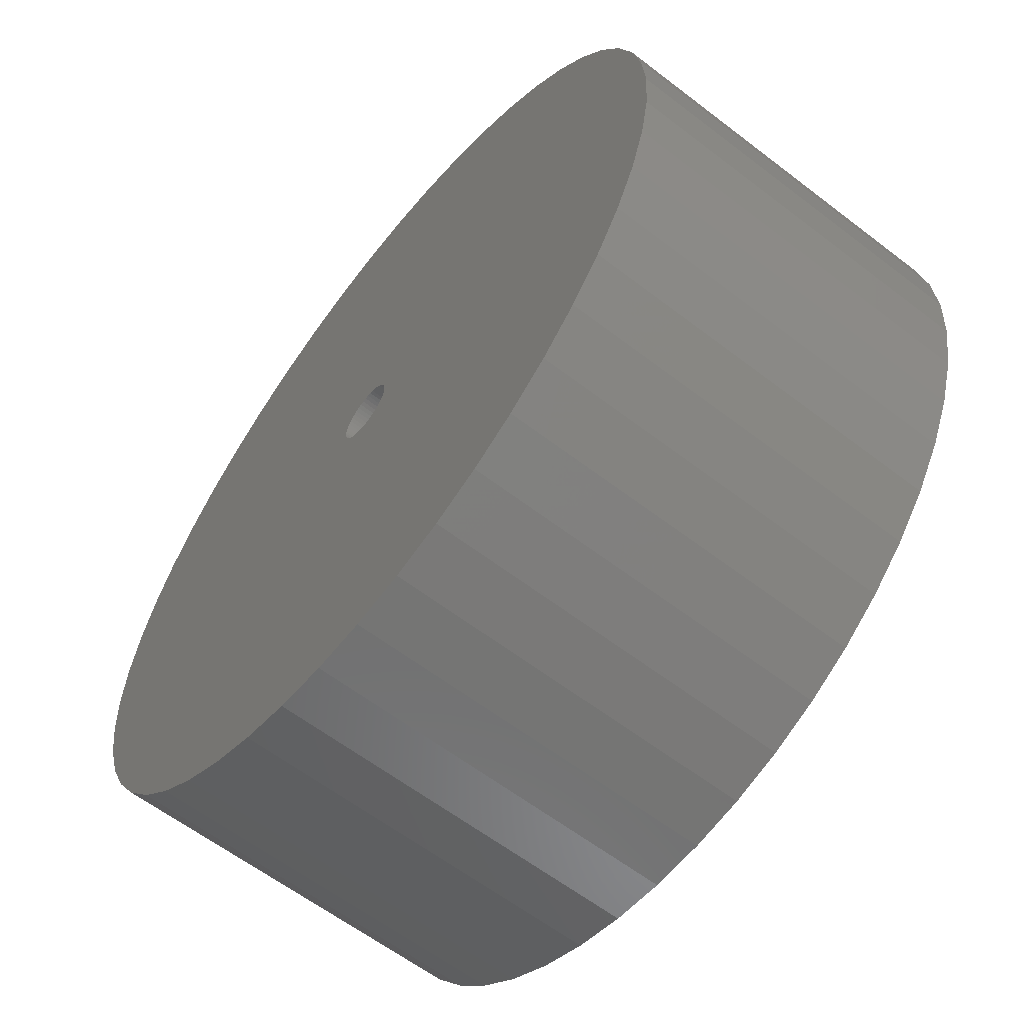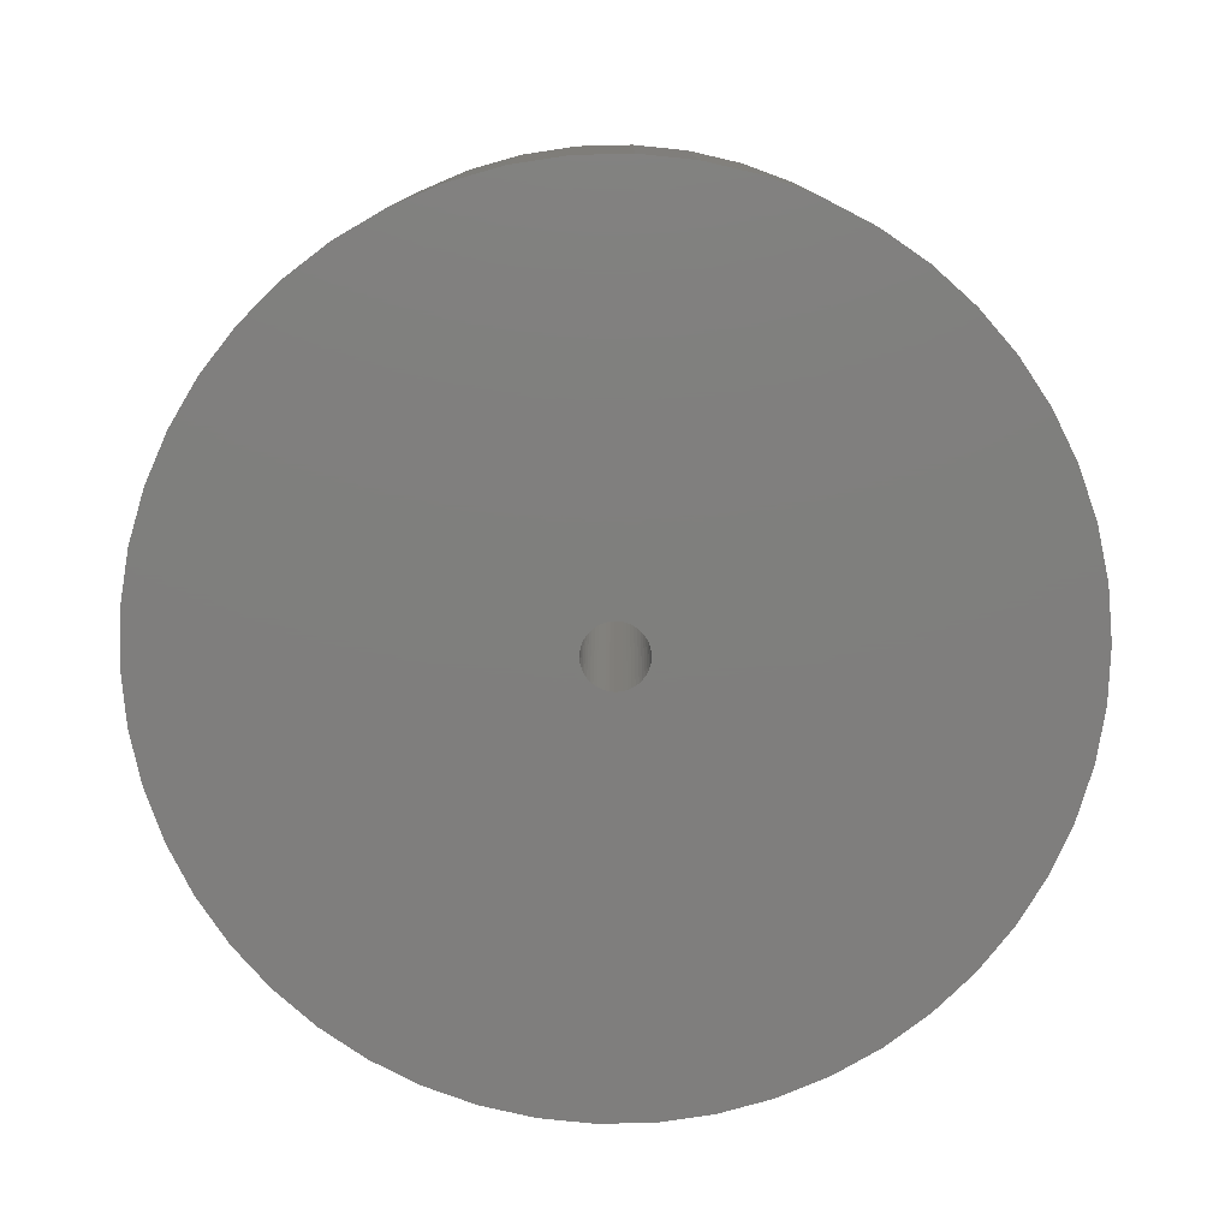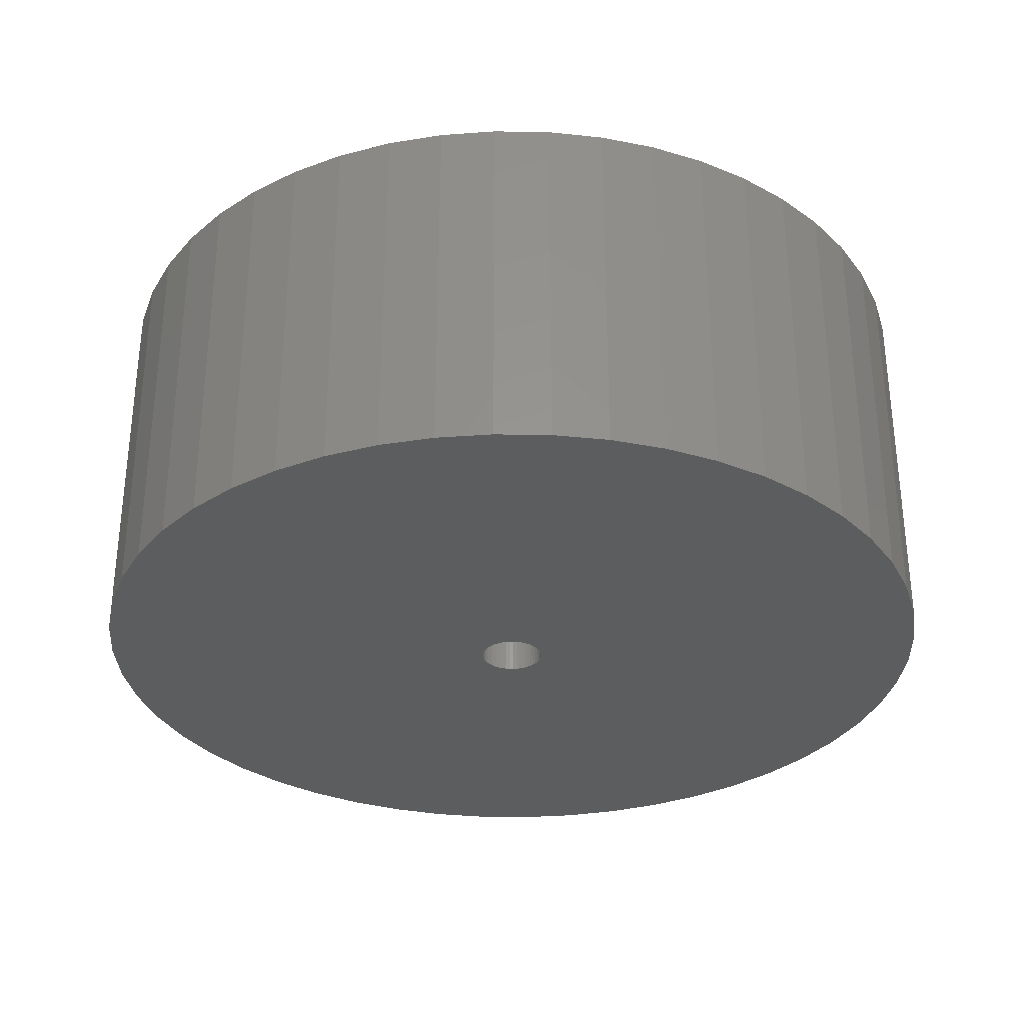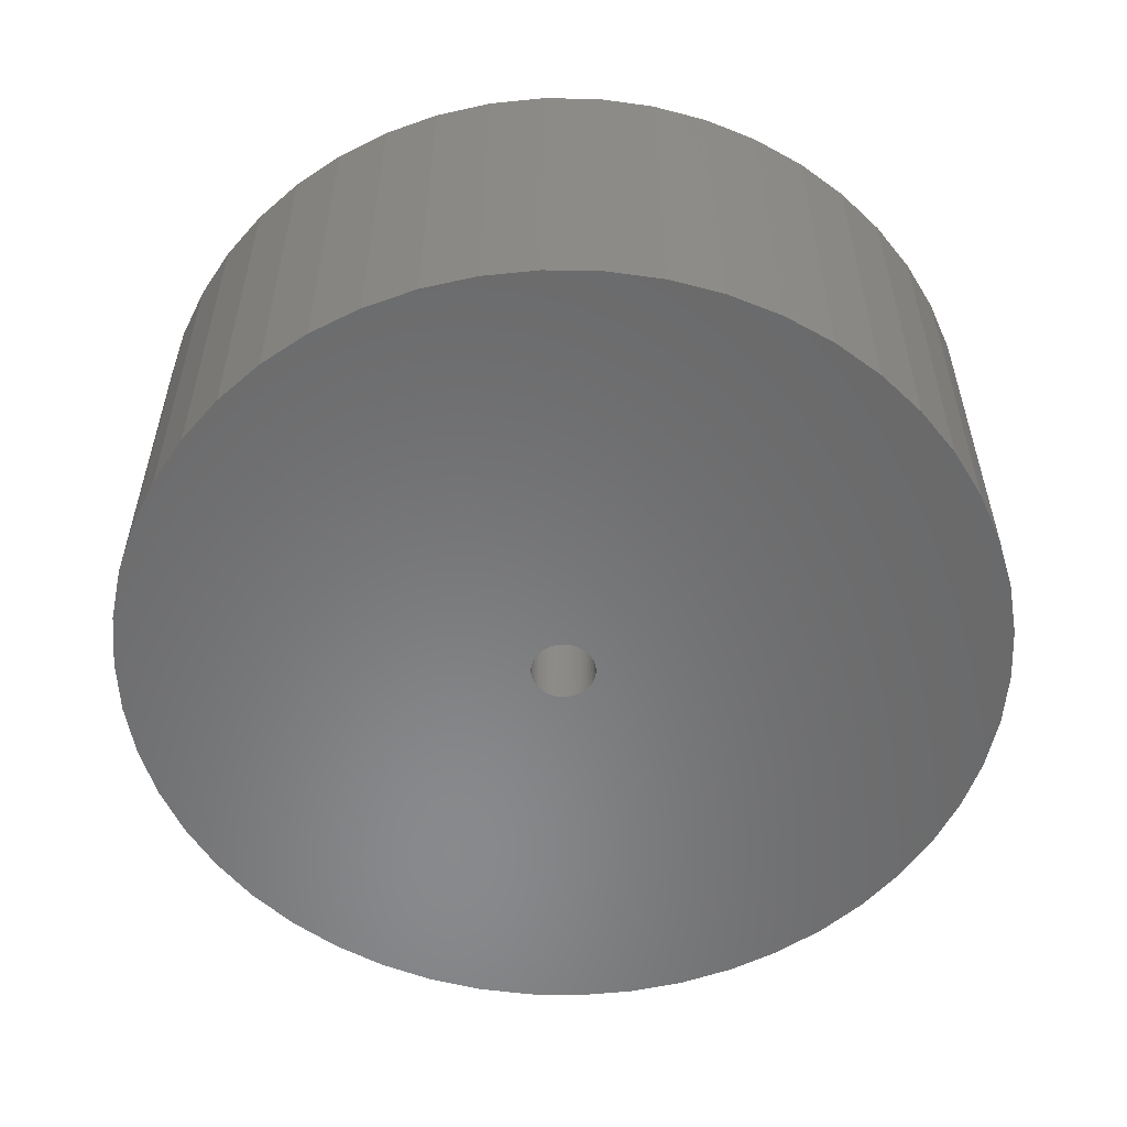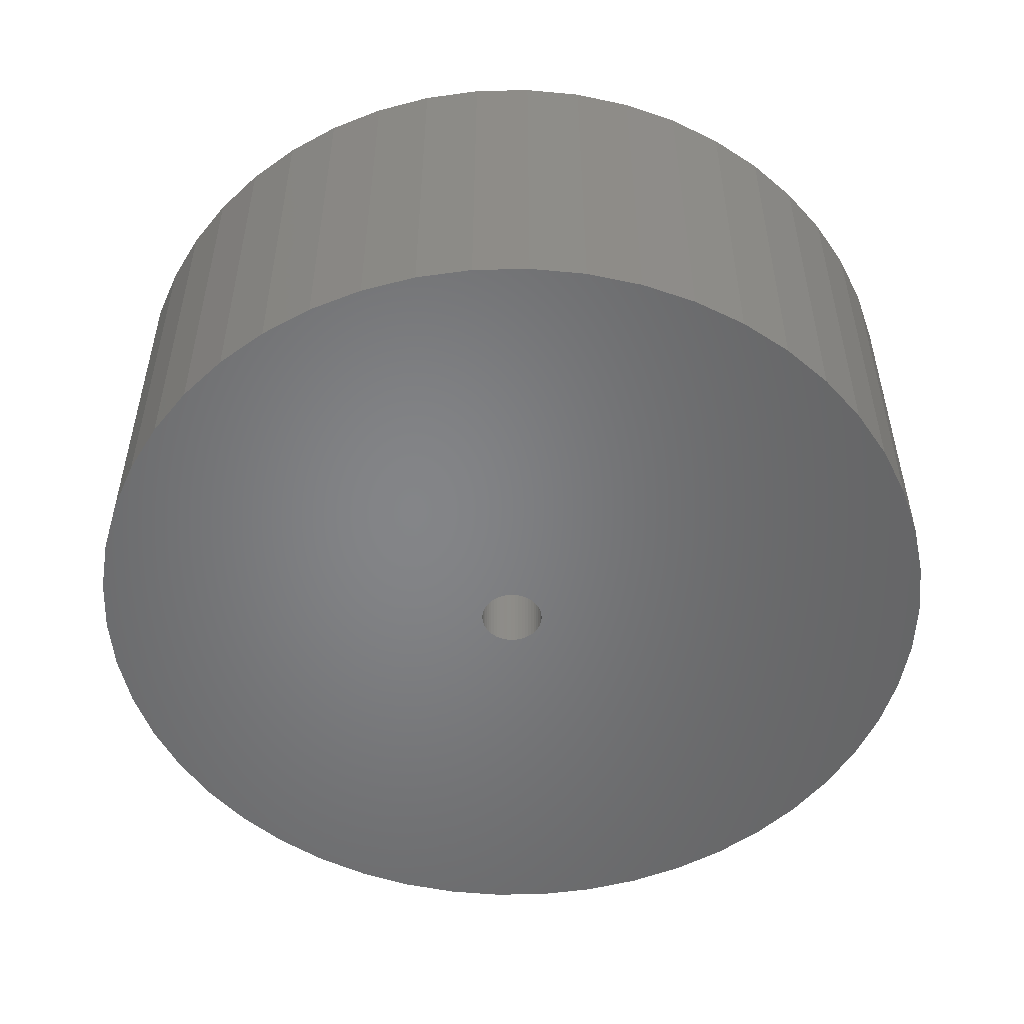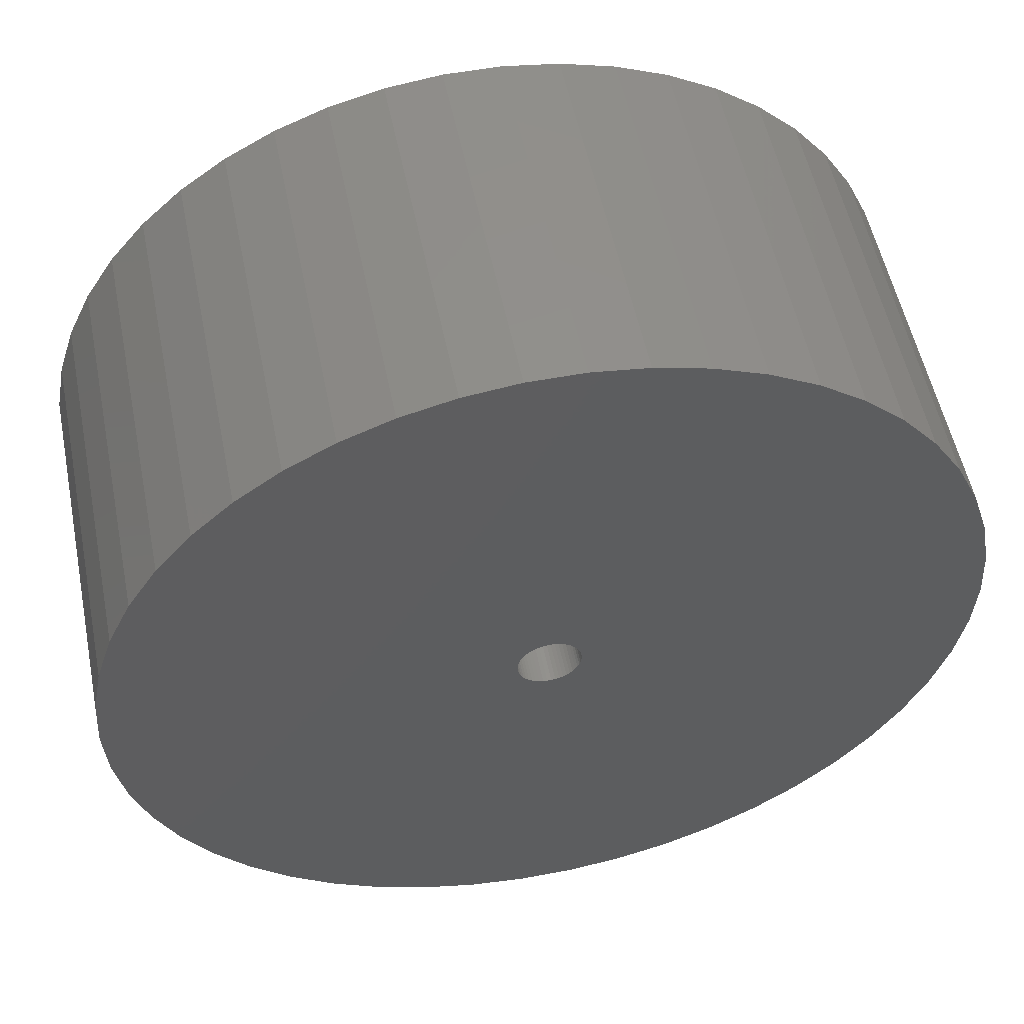
<metadata>
{"format":"stl","ext":"stl","renderer":"f3d","projection":"perspective","resolution":1024,"background":"white","views":[{"elev":-60.9,"azim":51.9,"up":"+Y"},{"elev":-78.7,"azim":8.6,"up":"+Z"},{"elev":-31.7,"azim":49.1,"up":"+Z"},{"elev":-55.6,"azim":-51.5,"up":"+Z"},{"elev":-52.2,"azim":59.0,"up":"+Z"},{"elev":53.8,"azim":168.6,"up":"+Y"}]}
</metadata>
<code>
# stl→obj: 200 verts, 400 faces
v 21.25 0 9
v 21.08 2.663 -9
v 21.08 2.663 9
v 21.25 0 -9
v -21.25 0 -9
v -21.08 2.663 9
v -21.08 2.663 -9
v -21.25 0 9
v 1.334 21.21 -9
v -1.334 21.21 9
v 1.334 21.21 9
v -1.334 21.21 -9
v -1.334 -21.21 -9
v 1.334 -21.21 9
v -1.334 -21.21 9
v 1.334 -21.21 -9
v 15.49 14.55 -9
v 13.55 16.37 9
v 15.49 14.55 9
v 13.55 16.37 -9
v -13.55 16.37 -9
v -15.49 14.55 9
v -13.55 16.37 9
v -15.49 14.55 -9
v -6.567 20.21 -9
v -9.048 19.23 9
v -6.567 20.21 9
v -9.048 19.23 -9
v 19.76 7.823 9
v 18.62 10.24 -9
v 18.62 10.24 9
v 19.76 7.823 -9
v 20.58 5.285 -9
v 20.58 5.285 9
v 17.19 12.49 -9
v 17.19 12.49 9
v 9.048 19.23 -9
v 6.567 20.21 9
v 9.048 19.23 9
v 6.567 20.21 -9
v 3.982 20.87 9
v 3.982 20.87 -9
v 11.39 17.94 9
v 11.39 17.94 -9
v -19.76 7.823 -9
v -18.62 10.24 9
v -18.62 10.24 -9
v -19.76 7.823 9
v -17.19 12.49 -9
v -17.19 12.49 9
v -20.58 5.285 -9
v -20.58 5.285 9
v -11.39 17.94 9
v -11.39 17.94 -9
v -3.982 20.87 9
v -3.982 20.87 -9
v 3.982 -20.87 9
v 3.982 -20.87 -9
v 9.048 -19.23 -9
v 11.39 -17.94 9
v 9.048 -19.23 9
v 11.39 -17.94 -9
v 1.55 0 9
v 1.538 0.1943 9
v 21.08 -2.663 9
v 1.501 0.3855 9
v 1.538 -0.1943 9
v 1.441 0.5706 9
v 20.58 -5.285 9
v 1.358 0.7467 9
v 1.501 -0.3855 9
v 1.254 0.9111 9
v 19.76 -7.823 9
v 1.13 1.061 9
v 1.441 -0.5706 9
v 0.988 1.194 9
v 18.62 -10.24 9
v 0.8305 1.309 9
v 1.358 -0.7467 9
v 0.66 1.402 9
v 17.19 -12.49 9
v 0.479 1.474 9
v 1.254 -0.9111 9
v 15.49 -14.55 9
v 0.2904 1.523 9
v 0.09732 1.547 9
v -0.09732 1.547 9
v -0.2904 1.523 9
v -0.479 1.474 9
v -0.66 1.402 9
v -0.8305 1.309 9
v -0.988 1.194 9
v -1.13 1.061 9
v -1.254 0.9111 9
v 1.13 -1.061 9
v 13.55 -16.37 9
v 0.988 -1.194 9
v 0.8305 -1.309 9
v 0.66 -1.402 9
v 6.567 -20.21 9
v 0.479 -1.474 9
v 0.2904 -1.523 9
v 0.09732 -1.547 9
v -0.09732 -1.547 9
v -0.2904 -1.523 9
v -3.982 -20.87 9
v -0.479 -1.474 9
v -6.567 -20.21 9
v -0.66 -1.402 9
v -9.048 -19.23 9
v -0.8305 -1.309 9
v -11.39 -17.94 9
v -0.988 -1.194 9
v -13.55 -16.37 9
v -1.13 -1.061 9
v -15.49 -14.55 9
v -1.254 -0.9111 9
v -17.19 -12.49 9
v -1.358 -0.7467 9
v -18.62 -10.24 9
v -1.441 -0.5706 9
v -19.76 -7.823 9
v -1.501 -0.3855 9
v -20.58 -5.285 9
v -1.538 -0.1943 9
v -21.08 -2.663 9
v -1.55 0 9
v -1.358 0.7467 9
v -1.441 0.5706 9
v -1.501 0.3855 9
v -1.538 0.1943 9
v 21.08 -2.663 -9
v 20.58 -5.285 -9
v 19.76 -7.823 -9
v -18.62 -10.24 -9
v -19.76 -7.823 -9
v 1.55 0 -9
v 1.538 -0.1943 -9
v 1.501 -0.3855 -9
v 1.538 0.1943 -9
v 1.441 -0.5706 -9
v 18.62 -10.24 -9
v 1.358 -0.7467 -9
v 17.19 -12.49 -9
v 1.501 0.3855 -9
v 1.254 -0.9111 -9
v 15.49 -14.55 -9
v 1.13 -1.061 -9
v 13.55 -16.37 -9
v 1.441 0.5706 -9
v 0.988 -1.194 -9
v 0.8305 -1.309 -9
v 1.358 0.7467 -9
v 0.66 -1.402 -9
v 6.567 -20.21 -9
v 0.479 -1.474 -9
v 1.254 0.9111 -9
v 0.2904 -1.523 -9
v 0.09732 -1.547 -9
v -0.09732 -1.547 -9
v -0.2904 -1.523 -9
v -3.982 -20.87 -9
v -0.479 -1.474 -9
v -6.567 -20.21 -9
v -0.66 -1.402 -9
v -9.048 -19.23 -9
v -0.8305 -1.309 -9
v -11.39 -17.94 -9
v -0.988 -1.194 -9
v -13.55 -16.37 -9
v -1.13 -1.061 -9
v -15.49 -14.55 -9
v -1.254 -0.9111 -9
v 1.13 1.061 -9
v 0.988 1.194 -9
v 0.8305 1.309 -9
v 0.66 1.402 -9
v 0.479 1.474 -9
v 0.2904 1.523 -9
v 0.09732 1.547 -9
v -0.09732 1.547 -9
v -0.2904 1.523 -9
v -0.479 1.474 -9
v -0.66 1.402 -9
v -0.8305 1.309 -9
v -0.988 1.194 -9
v -1.13 1.061 -9
v -1.254 0.9111 -9
v -1.358 0.7467 -9
v -1.441 0.5706 -9
v -1.501 0.3855 -9
v -1.538 0.1943 -9
v -1.55 0 -9
v -17.19 -12.49 -9
v -1.358 -0.7467 -9
v -1.441 -0.5706 -9
v -1.501 -0.3855 -9
v -20.58 -5.285 -9
v -1.538 -0.1943 -9
v -21.08 -2.663 -9
f 1 2 3
f 2 1 4
f 5 6 7
f 6 5 8
f 9 10 11
f 10 9 12
f 13 14 15
f 14 13 16
f 17 18 19
f 18 17 20
f 21 22 23
f 22 21 24
f 25 26 27
f 26 25 28
f 29 30 31
f 30 29 32
f 3 33 34
f 33 3 2
f 31 35 36
f 35 31 30
f 37 38 39
f 38 37 40
f 40 41 38
f 41 40 42
f 20 43 18
f 43 20 44
f 45 46 47
f 46 45 48
f 49 22 24
f 22 49 50
f 51 48 45
f 48 51 52
f 28 53 26
f 53 28 54
f 12 55 10
f 55 12 56
f 16 57 14
f 57 16 58
f 59 60 61
f 60 59 62
f 34 32 29
f 32 34 33
f 36 17 19
f 17 36 35
f 42 11 41
f 11 42 9
f 44 39 43
f 39 44 37
f 47 50 49
f 50 47 46
f 7 52 51
f 52 7 6
f 63 1 3
f 64 3 34
f 1 63 65
f 66 34 29
f 67 65 63
f 68 29 31
f 65 67 69
f 70 31 36
f 71 69 67
f 72 36 19
f 69 71 73
f 74 19 18
f 75 73 71
f 76 18 43
f 73 75 77
f 78 43 39
f 79 77 75
f 80 39 38
f 77 79 81
f 82 38 41
f 83 81 79
f 81 83 84
f 3 64 63
f 34 66 64
f 29 68 66
f 31 70 68
f 85 41 11
f 36 72 70
f 19 74 72
f 18 76 74
f 43 78 76
f 39 80 78
f 38 82 80
f 41 85 82
f 11 86 85
f 11 87 86
f 10 87 11
f 87 10 88
f 55 88 10
f 88 55 89
f 27 89 55
f 89 27 90
f 26 90 27
f 90 26 91
f 53 91 26
f 91 53 92
f 23 92 53
f 92 23 93
f 22 93 23
f 93 22 94
f 95 84 83
f 84 95 96
f 97 96 95
f 96 97 60
f 98 60 97
f 60 98 61
f 99 61 98
f 61 99 100
f 101 100 99
f 100 101 57
f 102 57 101
f 57 102 14
f 103 14 102
f 104 14 103
f 15 104 105
f 106 105 107
f 108 107 109
f 110 109 111
f 112 111 113
f 114 113 115
f 116 115 117
f 104 15 14
f 118 117 119
f 120 119 121
f 122 121 123
f 124 123 125
f 126 125 127
f 50 94 22
f 105 106 15
f 94 50 128
f 107 108 106
f 46 128 50
f 109 110 108
f 128 46 129
f 111 112 110
f 48 129 46
f 113 114 112
f 129 48 130
f 115 116 114
f 52 130 48
f 117 118 116
f 130 52 131
f 119 120 118
f 6 131 52
f 121 122 120
f 131 6 127
f 123 124 122
f 8 127 6
f 125 126 124
f 127 8 126
f 54 23 53
f 23 54 21
f 56 27 55
f 27 56 25
f 65 4 1
f 4 65 132
f 73 133 69
f 133 73 134
f 69 132 65
f 132 69 133
f 135 122 136
f 122 135 120
f 137 4 132
f 138 132 133
f 4 137 2
f 139 133 134
f 140 2 137
f 141 134 142
f 2 140 33
f 143 142 144
f 145 33 140
f 146 144 147
f 33 145 32
f 148 147 149
f 150 32 145
f 151 149 62
f 32 150 30
f 152 62 59
f 153 30 150
f 154 59 155
f 30 153 35
f 156 155 58
f 157 35 153
f 35 157 17
f 132 138 137
f 133 139 138
f 134 141 139
f 142 143 141
f 158 58 16
f 144 146 143
f 147 148 146
f 149 151 148
f 62 152 151
f 59 154 152
f 155 156 154
f 58 158 156
f 16 159 158
f 16 160 159
f 13 160 16
f 160 13 161
f 162 161 13
f 161 162 163
f 164 163 162
f 163 164 165
f 166 165 164
f 165 166 167
f 168 167 166
f 167 168 169
f 170 169 168
f 169 170 171
f 172 171 170
f 171 172 173
f 174 17 157
f 17 174 20
f 175 20 174
f 20 175 44
f 176 44 175
f 44 176 37
f 177 37 176
f 37 177 40
f 178 40 177
f 40 178 42
f 179 42 178
f 42 179 9
f 180 9 179
f 181 9 180
f 12 181 182
f 56 182 183
f 25 183 184
f 28 184 185
f 54 185 186
f 21 186 187
f 24 187 188
f 181 12 9
f 49 188 189
f 47 189 190
f 45 190 191
f 51 191 192
f 7 192 193
f 194 173 172
f 182 56 12
f 173 194 195
f 183 25 56
f 135 195 194
f 184 28 25
f 195 135 196
f 185 54 28
f 136 196 135
f 186 21 54
f 196 136 197
f 187 24 21
f 198 197 136
f 188 49 24
f 197 198 199
f 189 47 49
f 200 199 198
f 190 45 47
f 199 200 193
f 191 51 45
f 5 193 200
f 192 7 51
f 193 5 7
f 62 96 60
f 96 62 149
f 136 124 198
f 124 136 122
f 149 84 96
f 84 149 147
f 58 100 57
f 100 58 155
f 155 61 100
f 61 155 59
f 77 134 73
f 134 77 142
f 81 142 77
f 142 81 144
f 162 15 106
f 15 162 13
f 166 108 110
f 108 166 164
f 164 106 108
f 106 164 162
f 172 118 194
f 118 172 116
f 172 114 116
f 114 172 170
f 198 126 200
f 126 198 124
f 200 8 5
f 8 200 126
f 84 144 81
f 144 84 147
f 168 110 112
f 110 168 166
f 170 112 114
f 112 170 168
f 194 120 135
f 120 194 118
f 137 64 140
f 64 137 63
f 127 192 131
f 192 127 193
f 181 86 87
f 86 181 180
f 159 104 103
f 104 159 160
f 148 83 146
f 83 148 95
f 175 74 76
f 74 175 174
f 187 92 93
f 92 187 186
f 184 89 90
f 89 184 183
f 150 70 153
f 70 150 68
f 153 72 157
f 72 153 70
f 178 80 82
f 80 178 177
f 179 82 85
f 82 179 178
f 176 76 78
f 76 176 175
f 128 188 94
f 188 128 189
f 94 187 93
f 187 94 188
f 130 190 129
f 190 130 191
f 185 90 91
f 90 185 184
f 183 88 89
f 88 183 182
f 154 101 99
f 101 154 156
f 145 68 150
f 68 145 66
f 140 66 145
f 66 140 64
f 157 74 174
f 74 157 72
f 180 85 86
f 85 180 179
f 129 189 128
f 189 129 190
f 131 191 130
f 191 131 192
f 186 91 92
f 91 186 185
f 182 87 88
f 87 182 181
f 138 63 137
f 63 138 67
f 141 71 139
f 71 141 75
f 139 67 138
f 67 139 71
f 163 109 107
f 109 163 165
f 158 103 102
f 103 158 159
f 152 99 98
f 99 152 154
f 177 78 80
f 78 177 176
f 161 107 105
f 107 161 163
f 115 173 117
f 173 115 171
f 121 197 123
f 197 121 196
f 151 98 97
f 98 151 152
f 143 75 141
f 75 143 79
f 146 79 143
f 79 146 83
f 160 105 104
f 105 160 161
f 169 115 113
f 115 169 171
f 165 111 109
f 111 165 167
f 117 195 119
f 195 117 173
f 119 196 121
f 196 119 195
f 123 199 125
f 199 123 197
f 125 193 127
f 193 125 199
f 148 97 95
f 97 148 151
f 156 102 101
f 102 156 158
f 167 113 111
f 113 167 169

</code>
